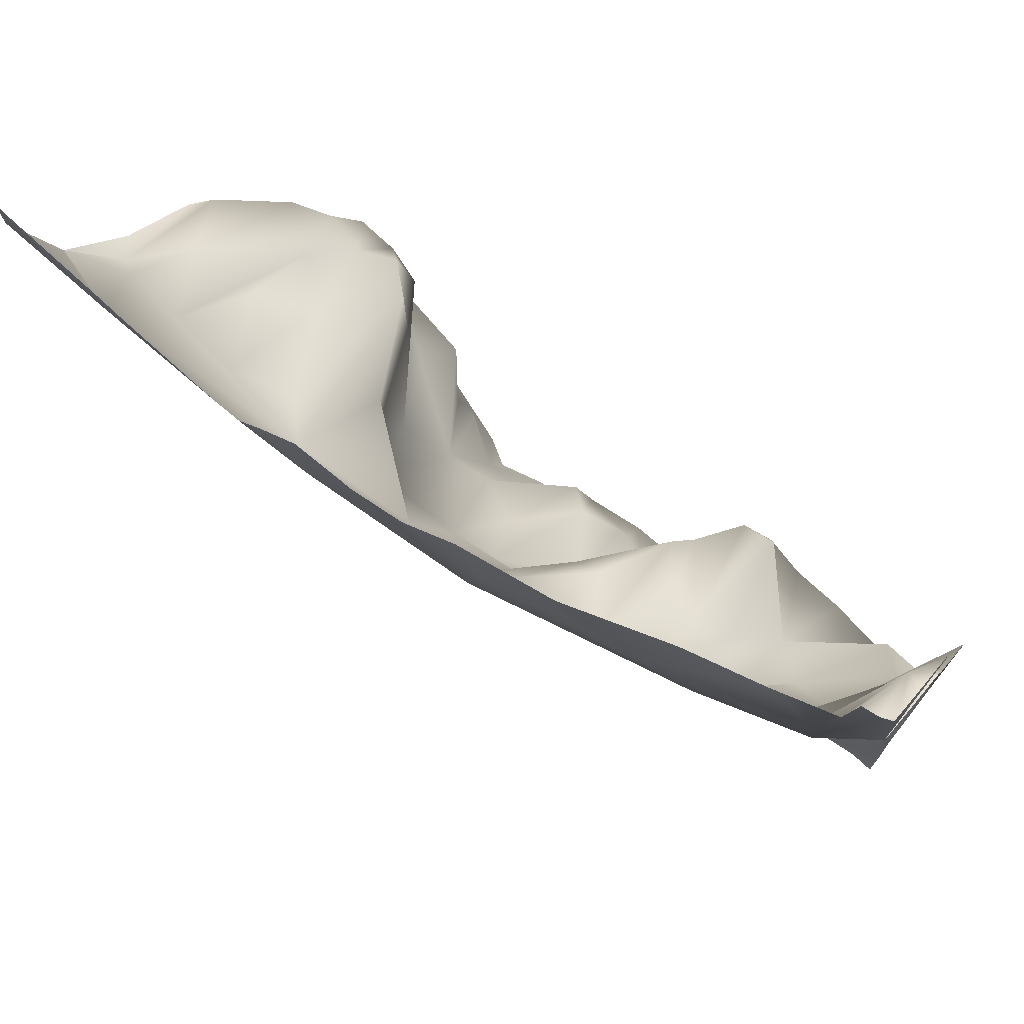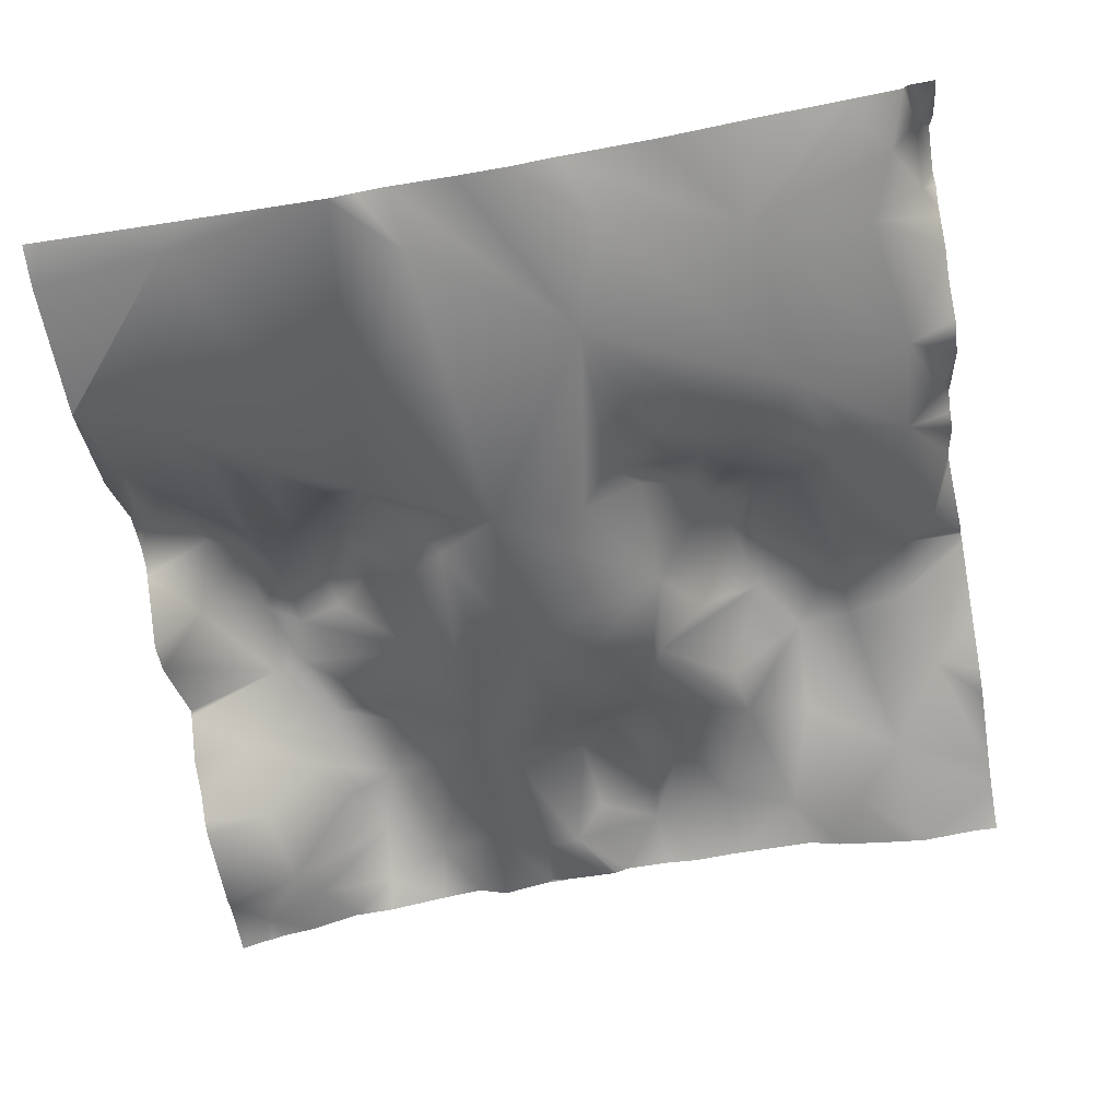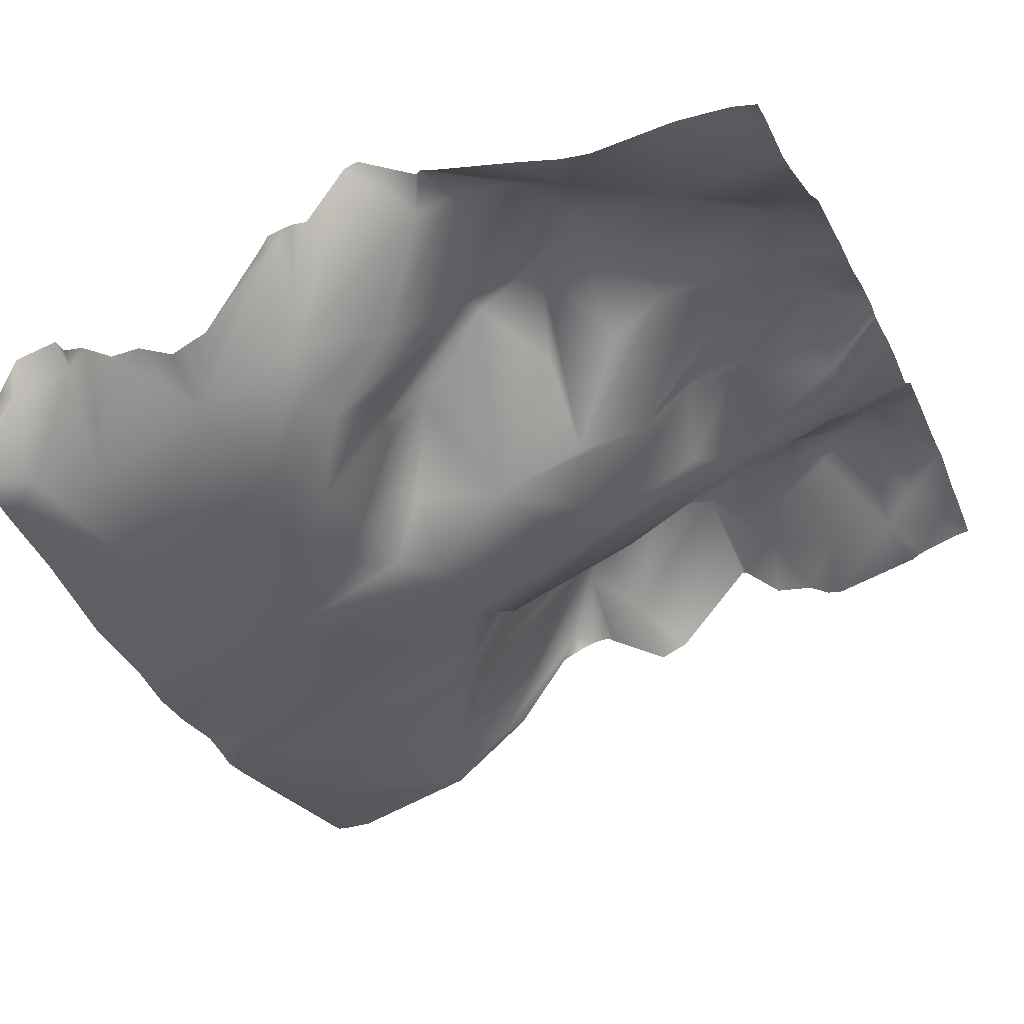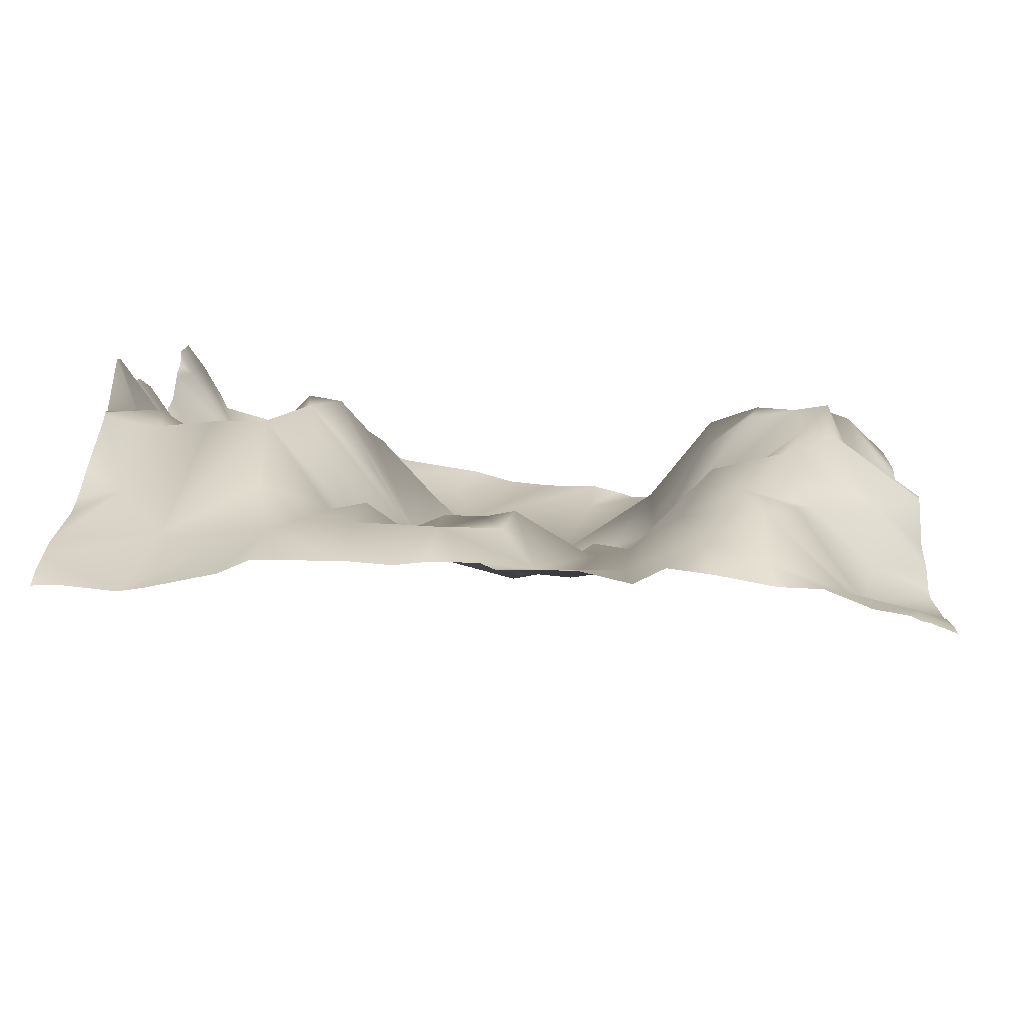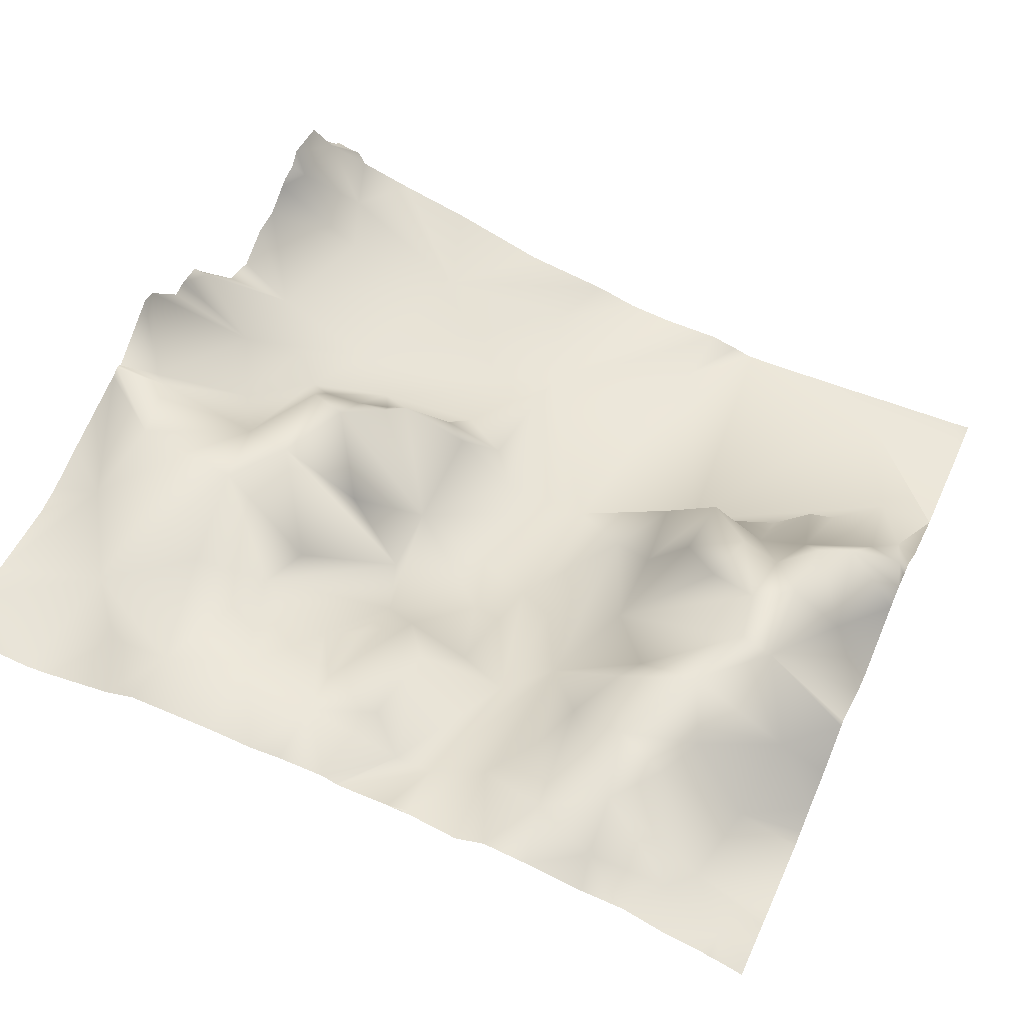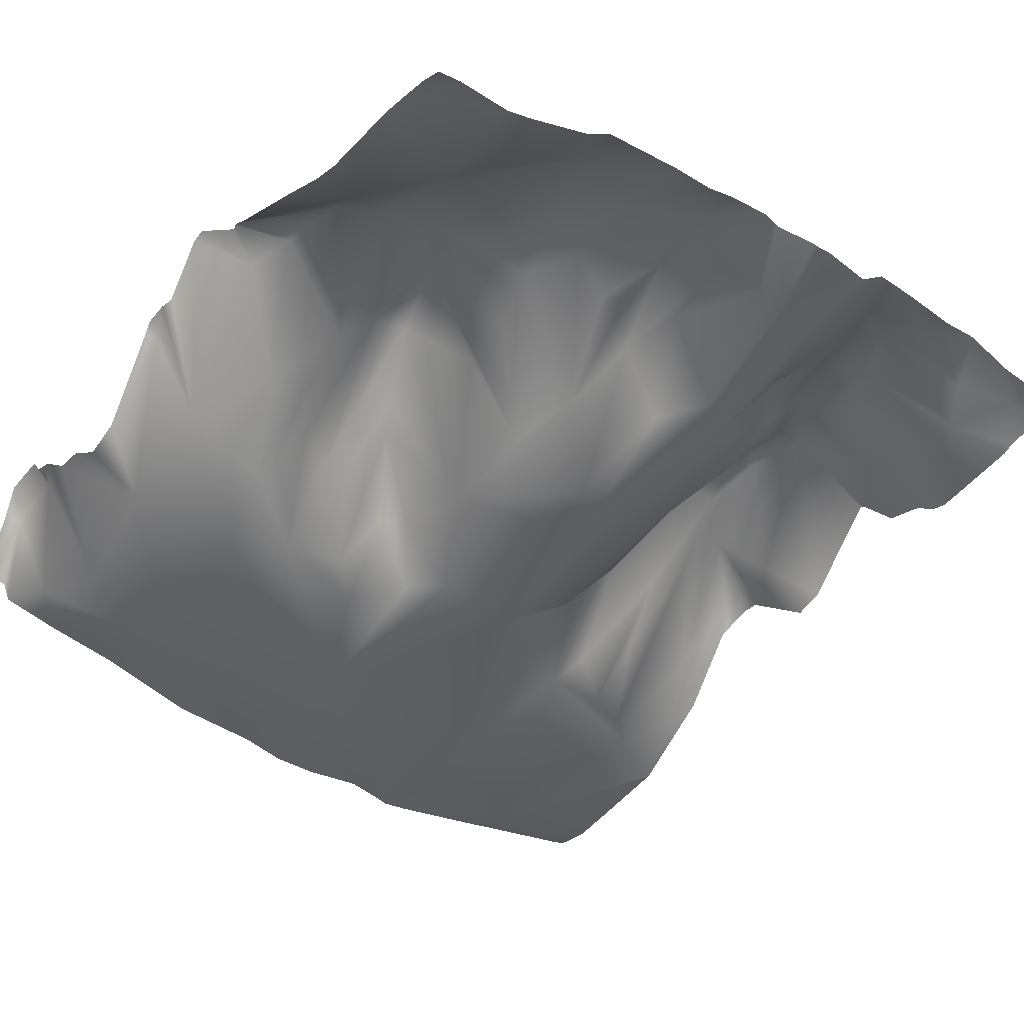
<metadata>
{"format":"obj","ext":"obj","renderer":"f3d","projection":"perspective","resolution":1024,"background":"white","views":[{"elev":73.0,"azim":39.6,"up":"+Z"},{"elev":-72.2,"azim":9.0,"up":"+Y"},{"elev":-28.2,"azim":113.1,"up":"+Y"},{"elev":26.1,"azim":-177.5,"up":"+Y"},{"elev":59.9,"azim":-156.2,"up":"+Y"},{"elev":-28.8,"azim":141.3,"up":"+Y"}]}
</metadata>
<code>
o lod_1_001_Cube.001
v -1307 -20.88 -1340
v -1334 -10.45 -1373
v -1322 -4.786 -1377
v -1278 -6.108 -1400
v -1311 -3.977 -1386
v -1298 -4.099 -1393
v -1258 -19.71 -1348
v -1251 -1.851 -1412
v -1225 -12.13 -1372
v -1225 1.924 -1405
v -1213 -2.056 -1397
v -1213 14.91 -1410
v -1204 2.857 -1406
v -1218 14.76 -1414
v -1231 1.394 -1414
v -1206 33.18 -1421
v -1203 38.13 -1426
v -1198 21.04 -1416
v -1191 3.699 -1403
v -1191 20.63 -1417
v -1183 23.39 -1420
v -1191 51.8 -1437
v -1176 37.23 -1445
v -1175 13.84 -1413
v -1193 57.73 -1456
v -1172 58.03 -1467
v -1185 59.14 -1469
v -1166 45.06 -1499
v -1160 55.22 -1464
v -1157 53.02 -1449
v -1151 46.59 -1444
v -1167 28.04 -1431
v -1157 23.08 -1413
v -1170 18.3 -1409
v -1180 3.794 -1394
v -1146 42.23 -1410
v -1155 10.74 -1390
v -1154 46.08 -1479
v -1177 47.27 -1512
v -1192 54.65 -1514
v -1209 53.58 -1508
v -1186 51.99 -1488
v -1201 44.26 -1483
v -1210 49.72 -1491
v -1218 42.42 -1489
v -1227 55.25 -1513
v -1226 48.63 -1501
v -1227 45.2 -1487
v -1247 45.15 -1511
v -1256 51.76 -1524
v -1282 53.11 -1513
v -1266 42.03 -1506
v -1255 42.79 -1511
v -1259 32.81 -1481
v -1268 29.52 -1471
v -1296 50.82 -1517
v -1312 42.53 -1514
v -1327 41.2 -1519
v -1147 24.77 -1360
v -1161 2.426 -1361
v -1147 20.57 -1344
v -1155 1.931 -1347
v -1188 -6.496 -1356
v -1219 -14.83 -1348
v -1240 51.81 -1506
v -1242 46.99 -1488
v -1275 47.33 -1496
v -1279 45 -1485
v -1295 56.44 -1506
v -1291 54.48 -1490
v -1286 52.95 -1477
v -1307 46.67 -1482
v -1317 36.42 -1507
v -1315 52.86 -1458
v -1324 41.95 -1473
v -1325 28.79 -1433
v -1315 45.1 -1425
v -1322 40.48 -1419
v -1333 27.22 -1410
v -1329 -0.7873 -1388
v -1324 13 -1400
v -1307 44.47 -1431
v -1314 53.71 -1442
v -1310 32.26 -1417
v -1307 13.14 -1397
v -1299 23.14 -1415
v -1298 48.35 -1431
v -1306 54.69 -1447
v -1307 54.23 -1457
v -1302 54.55 -1471
v -1275 22.68 -1448
v -1295 50.54 -1443
v -1286 37.21 -1432
v -1288 39.19 -1420
v -1275 14.87 -1427
v -1288 42.31 -1467
v -1321 35.8 -1489
v -1303 52.13 -1494
v -1264 3.982 -1420
v -1260 22.6 -1455
v -1249 9.688 -1445
v -1247 26.92 -1475
v -1235 40.75 -1478
v -1225 25.14 -1470
v -1240 13.09 -1455
v -1203 38.27 -1471
v -1220 19.94 -1456
v -1208 39.06 -1453
v -1198 51.38 -1439
v -1217 10.86 -1436
v -1286 1.986 -1401
v -1274 15.41 -1412
v -1144 10.3 -1336
v -1144 19.48 -1343
v -1146 7.971 -1334
v -1150 7.52 -1334
v -1151 3.629 -1334
v -1165 -0.3448 -1334
v -1181 -4.612 -1334
v -1204 -12.14 -1334
v -1224 -15.45 -1334
v -1235 -18.44 -1334
v -1246 -19.52 -1334
v -1266 -21.26 -1334
v -1259 -19.51 -1334
v -1270 -22.69 -1334
v -1300 -21.49 -1334
v -1277 -22.62 -1334
v -1308 -21.06 -1334
v -1331 -19.87 -1334
v -1334 -19.62 -1336
v -1334 -19.35 -1344
v -1334 -19.49 -1334
v -1144 44.98 -1482
v -1144 44.47 -1488
v -1144 47.28 -1471
v -1144 8.981 -1334
v -1144 28.16 -1347
v -1144 27.47 -1360
v -1144 30.47 -1357
v -1144 22.93 -1397
v -1144 19.26 -1389
v -1144 23.08 -1380
v -1144 27.11 -1364
v -1144 26.07 -1366
v -1144 22.66 -1373
v -1144 42.06 -1410
v -1144 44.8 -1411
v -1144 46.21 -1417
v -1144 45.9 -1421
v -1144 57.74 -1430
v -1144 58.89 -1433
v -1144 50.99 -1448
v -1144 51.76 -1448
v -1144 51.89 -1449
v -1144 51.1 -1451
v -1144 47.05 -1507
v -1144 46.95 -1520
v -1144 45.93 -1525
v -1149 46.27 -1525
v -1144 47.06 -1514
v -1162 44.99 -1525
v -1167 45.96 -1525
v -1183 49.64 -1525
v -1190 53 -1525
v -1209 53.1 -1525
v -1219 52.38 -1525
v -1226 53.28 -1525
v -1271 -22.65 -1334
v -1257 51.83 -1525
v -1268 49.14 -1525
v -1274 52.93 -1525
v -1254 51.76 -1525
v -1252 52.07 -1525
v -1237 53.33 -1525
v -1239 51.94 -1525
v -1240 51.69 -1525
v -1284 51.67 -1525
v -1297 49.15 -1525
v -1334 -10.47 -1373
v -1334 17.18 -1436
v -1334 20.04 -1442
v -1334 39.24 -1460
v -1334 38.81 -1462
v -1334 30.73 -1480
v -1334 28.18 -1485
v -1334 27.85 -1488
v -1334 33.7 -1509
v -1307 48.87 -1525
v -1317 44.5 -1525
v -1325 43.13 -1525
v -1334 35.11 -1511
v -1327 42 -1525
v -1334 -10.45 -1373
v -1334 -10.42 -1373
v -1334 -10.24 -1373
v -1334 4.666 -1393
v -1334 21.66 -1406
v -1334 24.22 -1411
v -1334 25.67 -1415
v -1334 26.09 -1419
v -1334 25.05 -1421
v -1334 31.52 -1471
v -1334 38.55 -1521
v -1329 41.61 -1525
v -1334 39.23 -1525
f 1 3 2
f 2 3 80
f 1 4 3
f 3 4 5
f 5 4 6
f 5 6 85
f 128 4 1
f 1 127 128
f 169 7 4
f 4 7 8
f 7 125 9
f 7 9 8
f 10 9 11
f 12 11 13
f 10 11 12
f 14 12 16
f 12 13 16
f 10 12 14
f 15 10 14
f 9 10 15
f 9 15 8
f 15 14 110
f 110 14 16
f 13 18 16
f 11 19 13
f 16 18 17
f 17 18 20
f 17 20 109
f 13 19 18
f 19 20 18
f 20 19 21
f 20 21 22
f 109 20 22
f 22 21 23
f 19 24 21
f 21 24 23
f 25 22 23
f 23 27 25
f 27 23 26
f 27 26 28
f 26 38 28
f 29 38 26
f 26 23 29
f 29 156 38
f 30 155 29
f 23 30 29
f 23 32 30
f 24 32 23
f 32 31 30
f 31 154 30
f 31 152 153
f 33 150 151
f 151 31 33
f 32 33 31
f 24 34 32
f 34 33 32
f 35 24 19
f 24 35 34
f 35 33 34
f 33 149 150
f 37 36 33
f 35 37 33
f 36 147 148
f 36 141 147
f 36 148 149
f 38 134 135
f 27 28 42
f 38 135 157
f 157 28 38
f 161 160 162
f 39 162 163
f 39 163 164
f 164 40 39
f 41 166 167
f 28 39 40
f 42 28 40
f 43 40 41
f 43 42 40
f 44 43 41
f 44 41 45
f 45 41 46
f 47 45 46
f 46 167 168
f 48 45 47
f 46 168 175
f 65 47 46
f 49 175 176
f 50 174 173
f 49 177 53
f 53 174 50
f 50 171 52
f 52 53 50
f 54 49 53
f 55 53 52
f 55 54 53
f 52 172 51
f 56 178 179
f 51 178 56
f 57 189 190
f 58 190 191
f 58 191 193
f 59 144 145
f 59 139 144
f 145 60 59
f 146 37 60
f 61 114 138
f 61 140 59
f 61 59 62
f 62 59 60
f 62 60 63
f 63 60 37
f 63 37 35
f 64 63 35
f 9 19 11
f 35 19 9
f 64 35 9
f 64 121 63
f 65 46 49
f 66 65 49
f 66 49 54
f 67 55 52
f 67 52 51
f 68 67 51
f 69 68 51
f 68 55 67
f 71 68 70
f 71 55 68
f 70 68 69
f 72 70 98
f 56 69 51
f 57 69 56
f 73 69 57
f 73 57 58
f 79 200 199
f 78 200 79
f 80 196 2
f 80 81 79
f 79 81 78
f 78 77 76
f 76 77 83
f 78 84 77
f 77 82 83
f 81 84 78
f 80 3 81
f 3 5 81
f 81 5 84
f 84 5 85
f 85 6 86
f 85 86 84
f 84 82 77
f 84 86 82
f 86 87 82
f 82 87 88
f 87 92 88
f 82 88 83
f 76 83 74
f 83 89 74
f 83 88 89
f 74 89 90
f 88 92 91
f 88 91 89
f 87 93 92
f 93 91 92
f 87 94 93
f 86 94 87
f 94 95 93
f 95 91 93
f 94 112 95
f 89 91 96
f 89 96 90
f 74 90 75
f 75 90 72
f 75 72 97
f 97 72 98
f 97 98 73
f 73 98 69
f 98 70 69
f 90 70 72
f 90 71 70
f 90 96 71
f 71 96 55
f 91 55 96
f 91 99 55
f 55 100 54
f 99 100 55
f 100 101 54
f 54 101 102
f 54 102 66
f 66 103 65
f 103 47 65
f 103 48 47
f 103 104 48
f 102 103 66
f 105 103 102
f 101 105 102
f 105 104 103
f 48 104 45
f 104 44 45
f 104 43 44
f 43 27 42
f 106 27 43
f 25 27 106
f 107 106 43
f 107 43 104
f 107 25 106
f 109 22 25
f 108 109 25
f 110 109 108
f 108 25 107
f 107 110 108
f 110 107 104
f 105 110 104
f 8 15 110
f 16 17 110
f 110 17 109
f 6 111 86
f 111 94 86
f 6 4 111
f 111 4 94
f 94 4 112
f 112 99 95
f 95 99 91
f 99 101 100
f 110 105 101
f 8 110 101
f 8 101 99
f 8 99 112
f 8 112 4
f 131 133 130
f 199 198 79
f 188 187 73
f 193 205 58
f 194 180 2
f 185 97 186
f 140 139 59
f 181 202 76
f 195 194 2
f 130 129 1
f 196 195 2
f 185 203 75
f 143 142 37
f 202 78 76
f 184 74 75
f 118 117 62
f 183 182 74
f 113 114 61
f 122 9 123
f 129 127 1
f 173 170 50
f 125 123 9
f 204 192 58
f 165 166 40
f 203 184 75
f 198 80 79
f 156 136 38
f 182 76 74
f 205 204 58
f 117 61 62
f 179 189 56
f 158 159 160
f 142 141 37
f 115 137 113
f 120 119 63
f 187 97 73
f 192 73 58
f 126 124 7
f 136 134 38
f 121 120 63
f 180 1 2
f 118 63 119
f 128 169 4
f 169 126 7
f 7 124 125
f 29 155 156
f 30 154 155
f 31 153 154
f 151 152 31
f 33 36 149
f 36 37 141
f 157 161 28
f 162 28 161
f 161 158 160
f 39 28 162
f 164 165 40
f 41 40 166
f 46 41 167
f 49 46 175
f 49 176 177
f 53 177 174
f 50 170 171
f 52 171 172
f 51 172 178
f 57 56 189
f 58 57 190
f 145 146 60
f 146 143 37
f 61 138 140
f 64 122 121
f 78 201 200
f 80 197 196
f 185 75 97
f 1 132 130
f 132 131 130
f 202 201 78
f 184 183 74
f 61 116 115
f 115 113 61
f 122 64 9
f 198 197 80
f 182 181 76
f 205 206 204
f 117 116 61
f 187 186 97
f 192 188 73
f 180 132 1
f 118 62 63

</code>
